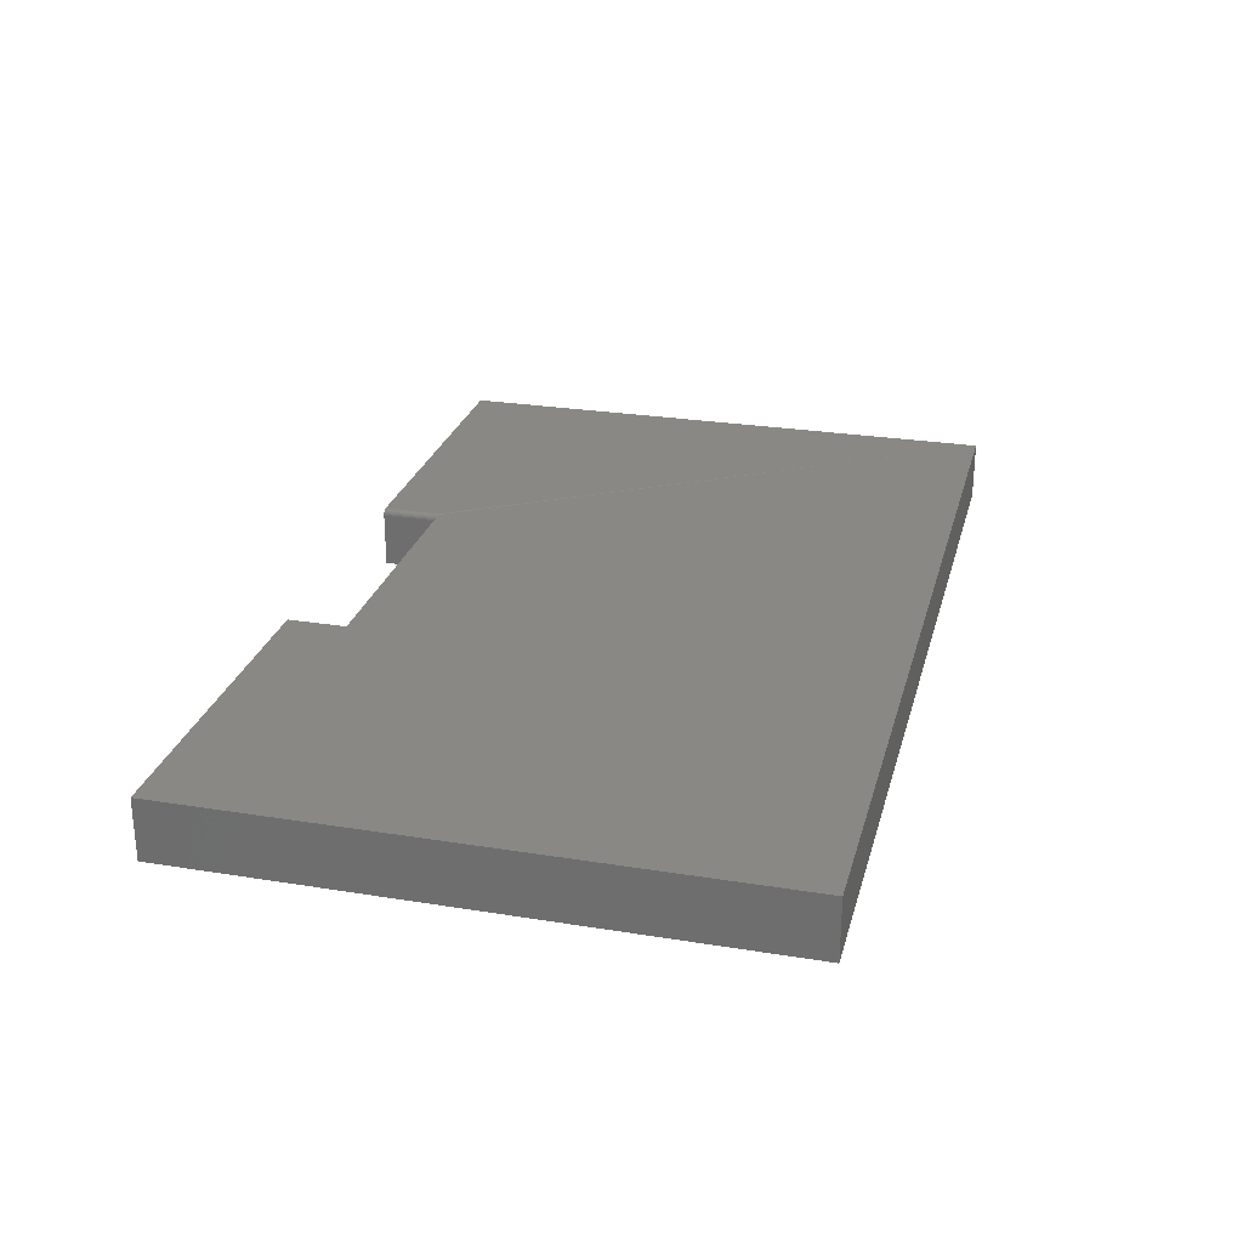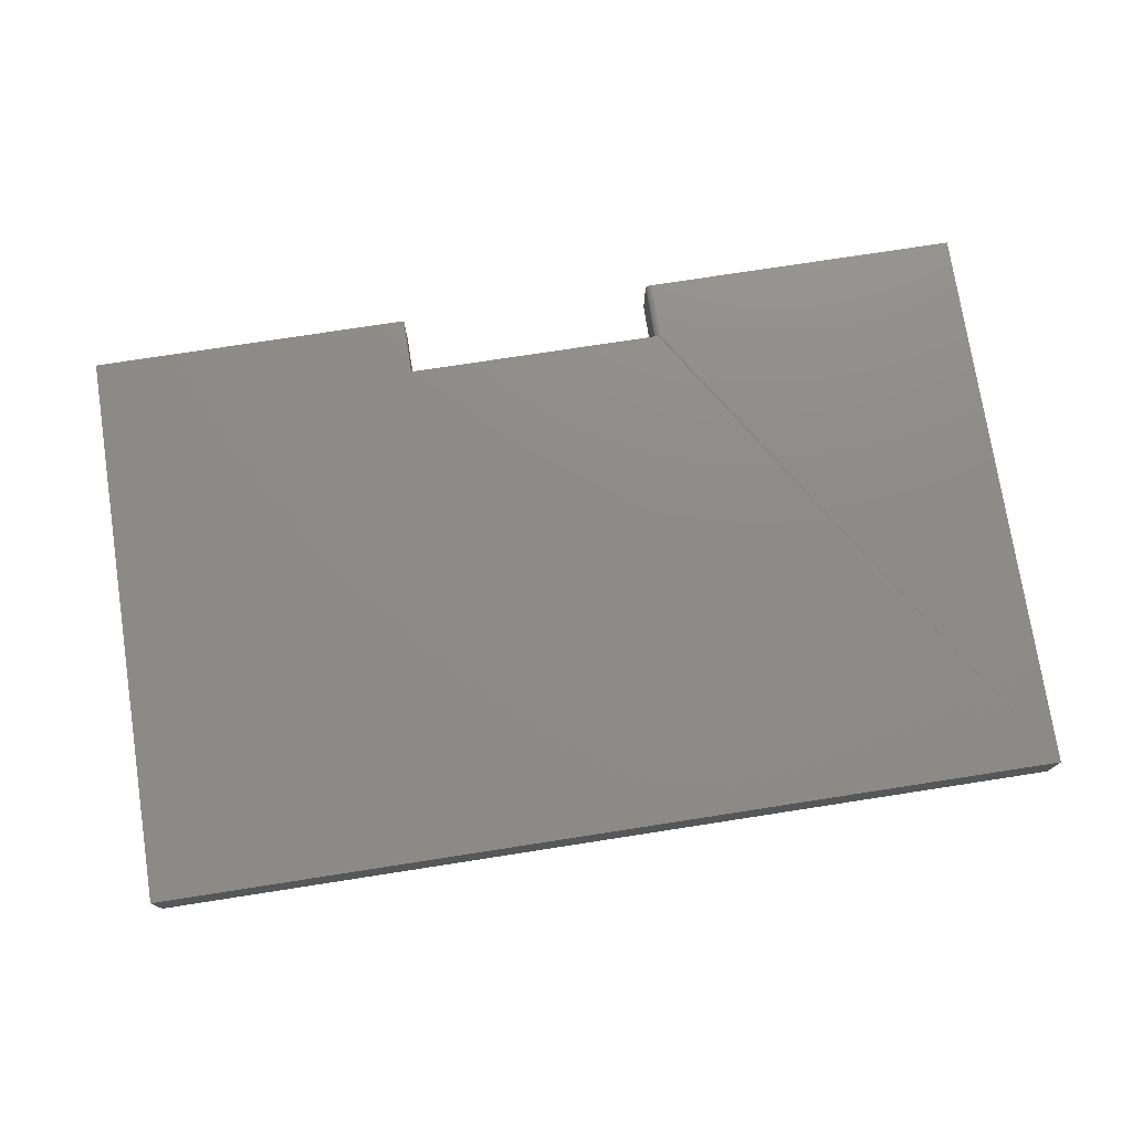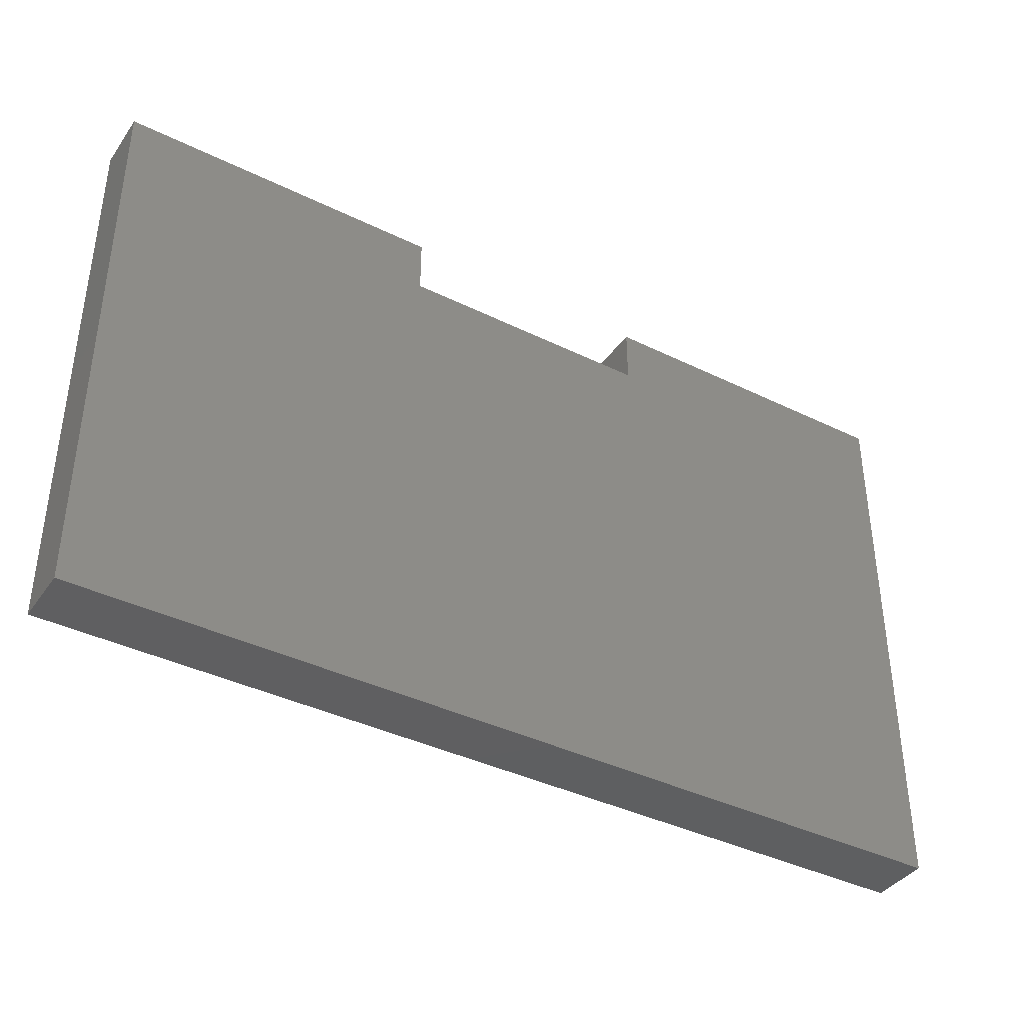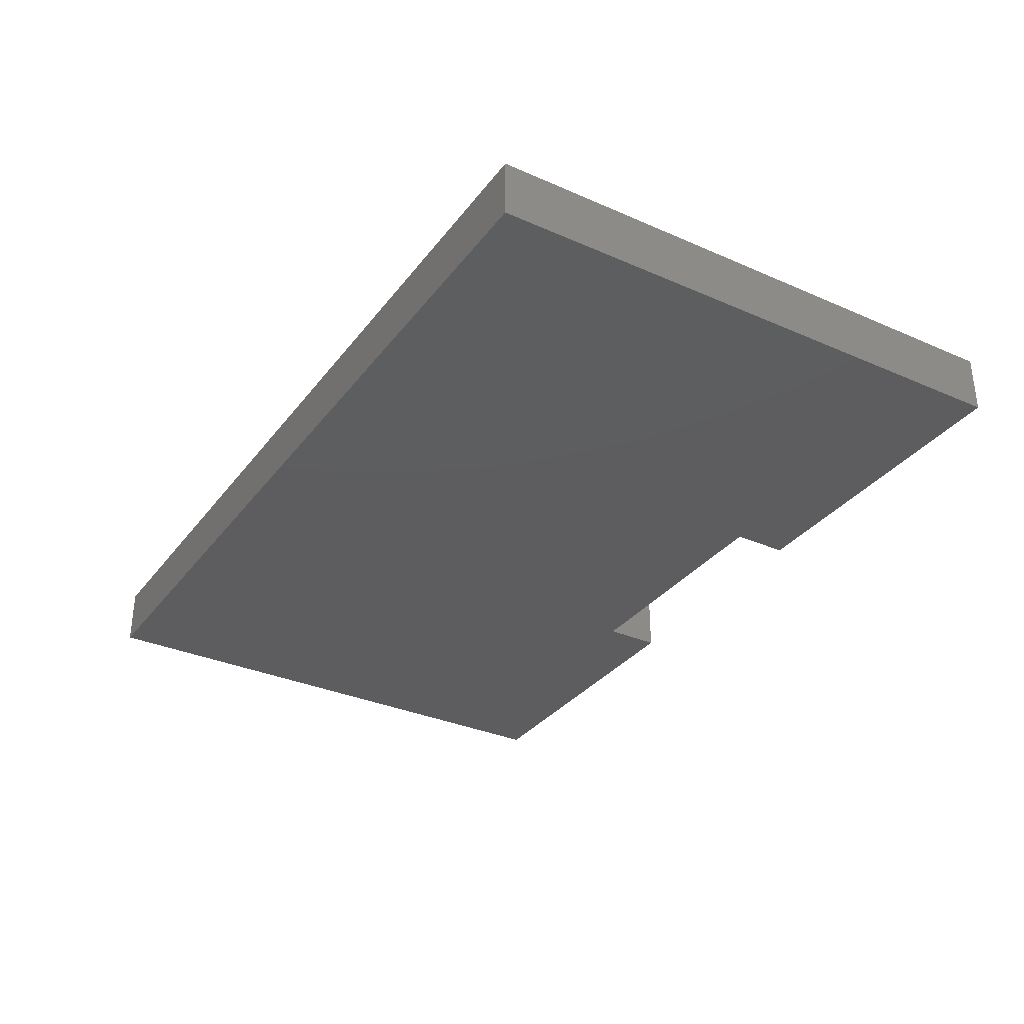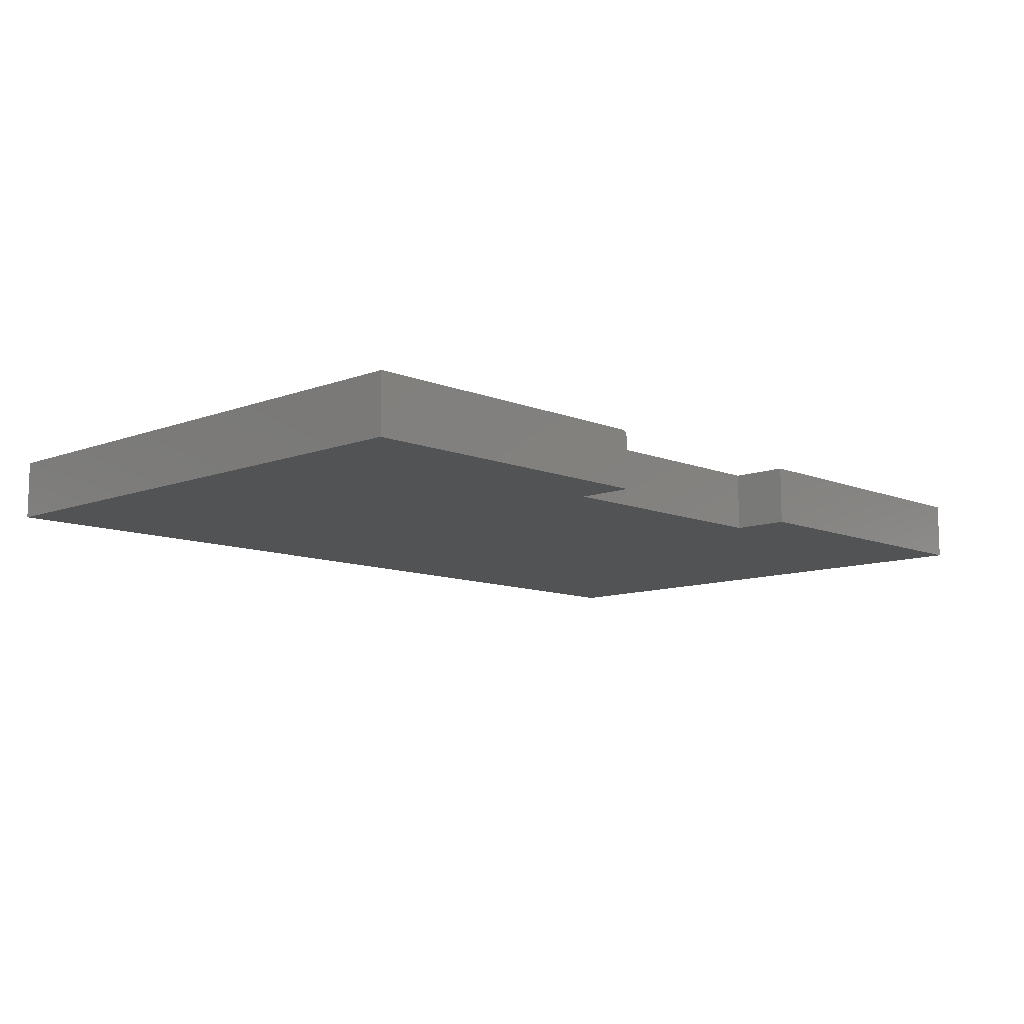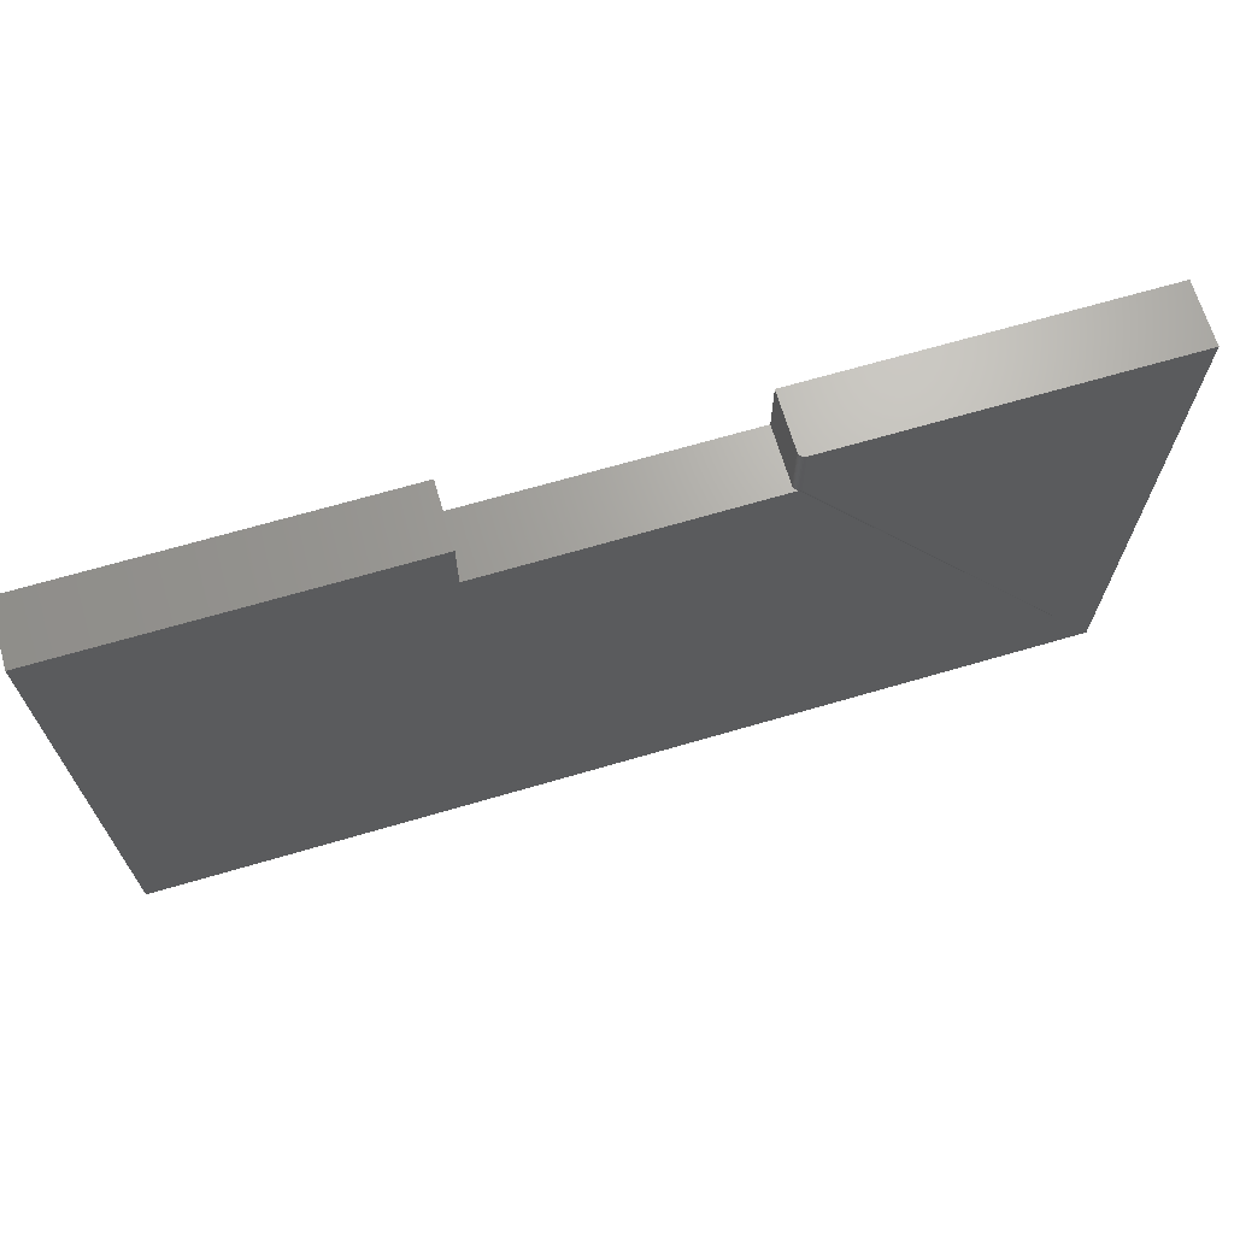
<metadata>
{"format":"stl","ext":"stl","renderer":"f3d","projection":"perspective","resolution":1024,"background":"white","views":[{"elev":26.4,"azim":-75.7,"up":"+Z"},{"elev":75.3,"azim":-8.8,"up":"+Z"},{"elev":-39.1,"azim":148.5,"up":"+Y"},{"elev":-32.9,"azim":58.8,"up":"+Z"},{"elev":-10.3,"azim":134.0,"up":"+Z"},{"elev":67.7,"azim":-16.4,"up":"+Y"}]}
</metadata>
<code>
# stl→obj: 32 verts, 60 faces
v -0.171 -0.07878 0
v -0.171 -0.002796 0
v -0.171 -0.07878 0.07812
v -0.171 -0.002796 0.07812
v 0.6016 -0.75 0.07812
v 0.6016 -0.002796 0.07812
v 0.1788 -0.002796 0.07812
v 0.1788 -0.07878 0.07812
v 0.1773 -0.07878 0.07797
v 0.1758 -0.07878 0.07753
v -0.6016 -0.75 0.07812
v -0.6016 -0.002796 0.07812
v 0.171 -0.002796 0
v 0.171 -0.07878 0
v 0.171 -0.002796 0.07031
v 0.171 -0.07878 0.07031
v 0.1744 -0.002796 0.07681
v 0.1723 -0.002796 0.07465
v 0.1733 -0.002796 0.07584
v 0.6016 -0.002796 0
v 0.1758 -0.002796 0.07753
v 0.1773 -0.002796 0.07797
v 0.1711 -0.002796 0.07184
v 0.1716 -0.002796 0.0733
v 0.1744 -0.07878 0.07681
v 0.1733 -0.07878 0.07584
v 0.1723 -0.07878 0.07465
v 0.1716 -0.07878 0.0733
v 0.1711 -0.07878 0.07184
v -0.6016 -0.75 0
v 0.6016 -0.75 0
v -0.6016 -0.002796 0
f 1 2 3
f 3 2 4
f 5 6 7
f 5 7 8
f 5 8 9
f 5 9 10
f 5 10 3
f 5 3 11
f 11 3 12
f 12 3 4
f 13 14 15
f 15 14 16
f 17 18 19
f 7 6 20
f 13 18 17
f 13 17 21
f 13 21 22
f 13 22 7
f 13 7 20
f 18 13 15
f 18 15 23
f 18 23 24
f 16 14 1
f 3 10 25
f 3 25 26
f 3 26 27
f 3 27 28
f 3 28 29
f 3 29 16
f 3 16 1
f 11 30 5
f 5 30 31
f 15 16 23
f 23 16 29
f 23 29 24
f 24 29 28
f 24 28 18
f 18 28 27
f 18 27 19
f 19 27 26
f 19 26 17
f 17 26 25
f 17 25 21
f 21 25 10
f 21 10 22
f 22 10 9
f 22 9 7
f 7 9 8
f 30 32 2
f 30 2 1
f 30 1 14
f 30 14 31
f 14 13 31
f 31 13 20
f 12 32 11
f 11 32 30
f 4 2 12
f 12 2 32
f 5 31 6
f 6 31 20

</code>
